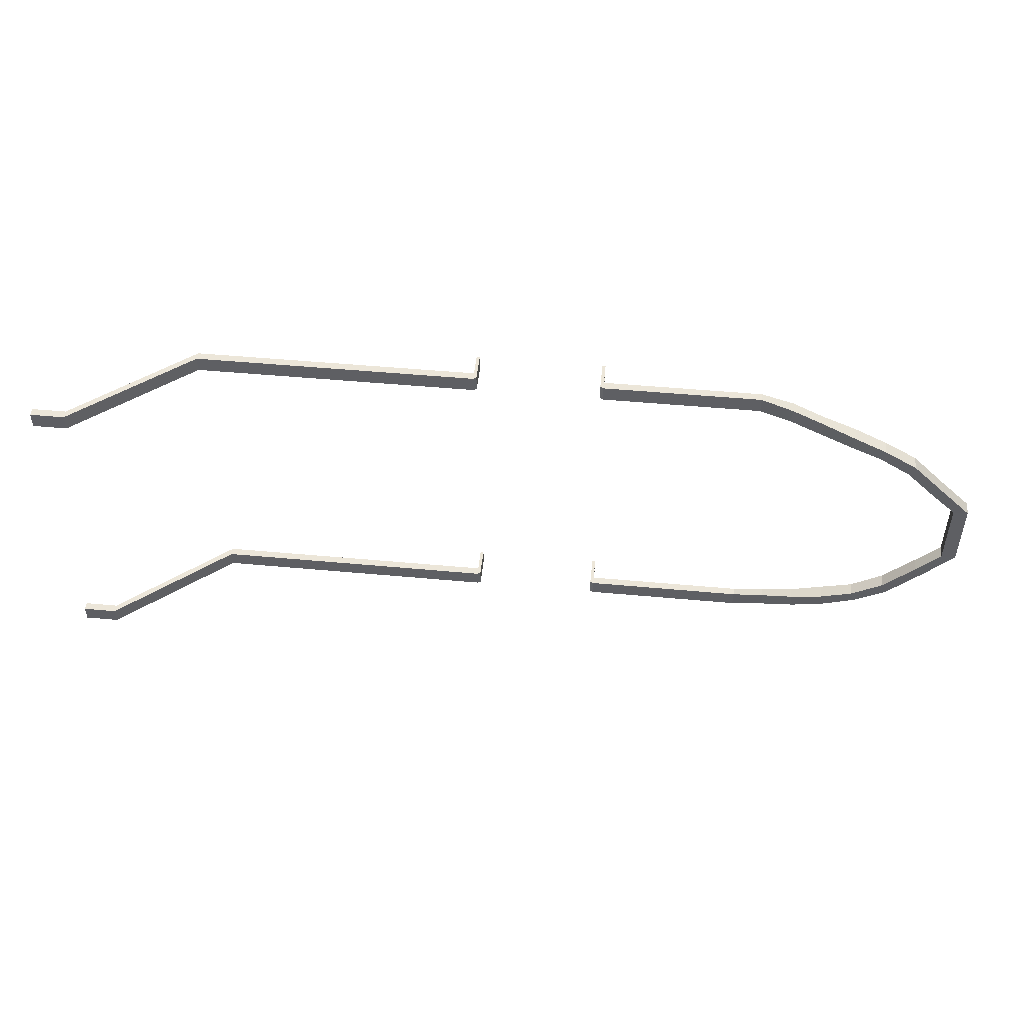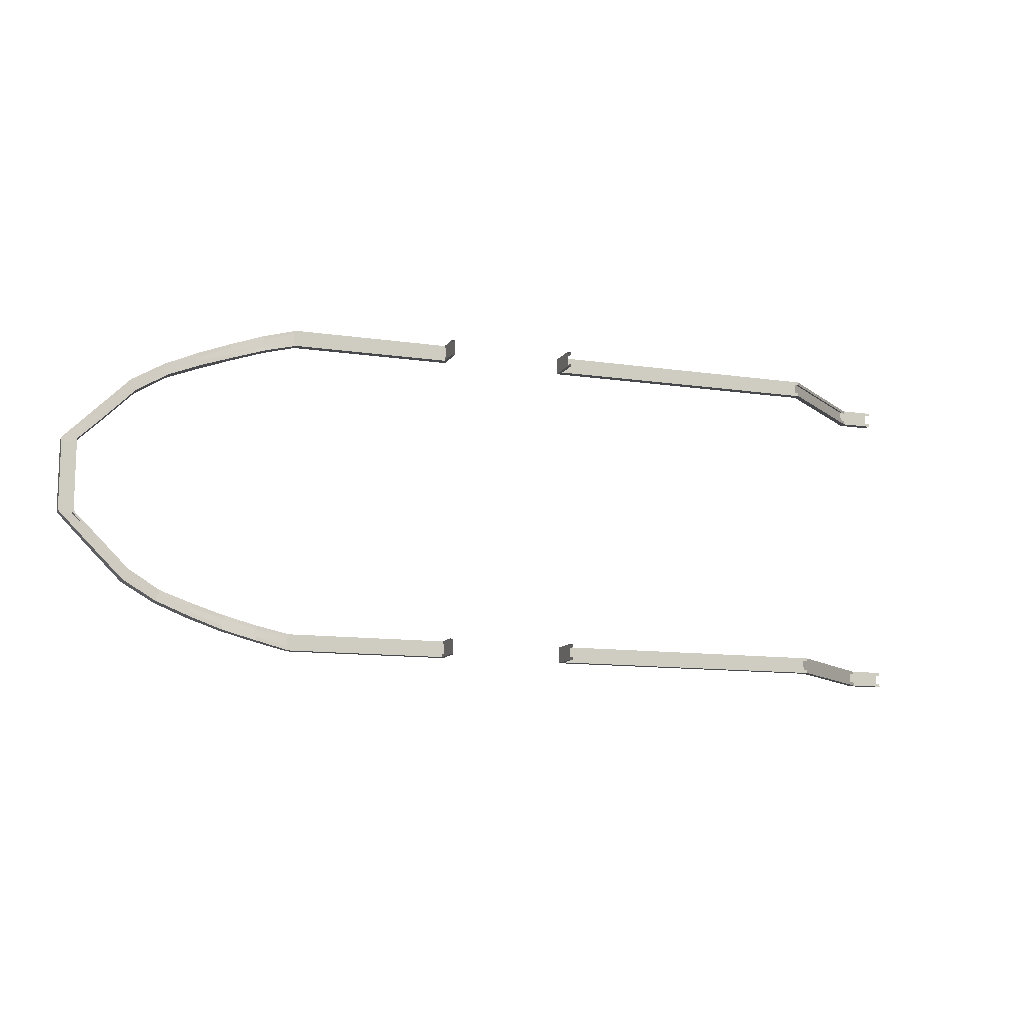
<metadata>
{"format":"obj","ext":"obj","renderer":"f3d","projection":"perspective","resolution":1024,"background":"white","views":[{"elev":48.8,"azim":-174.1,"up":"+Z"},{"elev":-11.5,"azim":-19.9,"up":"+Z"}]}
</metadata>
<code>
v 14 -0.2609 -9.119
v 5.07 -0.07092 -9.119
v 5.07 -0.07092 -8.619
v 5.07 -0.3109 -9.119
v 5.07 -0.3109 -8.619
v 4.97 -0.01092 -9.119
v 4.97 -0.01092 -8.619
v 4.97 -0.2609 -9.119
v 4.97 -0.2609 -8.619
v 4.97 -0.2609 -9.019
v 4.97 -0.2609 -8.719
v 1 -0.01092 -9.119
v 1 -0.2609 -9.119
v 1 -0.01092 -8.619
v 2 -0.2609 -9.119
v 1 -0.2609 -8.619
v 1 -0.2609 -9.019
v 2 -0.2609 -9.019
v 2 -0.2609 -8.719
v 1 -0.2609 -8.719
v 2 -0.01092 -8.619
v 3 -0.2609 -8.619
v 2 -0.2609 -8.619
v 4 -0.01092 -8.619
v 3 -0.2609 -9.119
v 4 -0.2609 -9.119
v 4 -0.2609 -8.619
v 3 -0.2609 -9.019
v 4 -0.2609 -9.019
v 4 -0.2609 -8.719
v 3 -0.2609 -8.719
v 15 -0.2609 -8.719
v 15 -0.01092 -8.619
v 16 -0.01092 -9.119
v 15 -0.2609 -9.119
v 16 -0.2609 -9.119
v 16 -0.2609 -8.619
v 15 -0.2609 -9.019
v 16 -0.01092 -8.619
v 17 -0.01092 -9.119
v 17 -0.2609 -8.619
v 16 -0.2609 -9.019
v 17 -0.2609 -9.019
v 16 -0.2609 -8.719
v 17 -0.01092 -8.619
v 17 -0.2609 -9.119
v 18 -0.2609 -9.119
v 18 -0.2609 -8.619
v 18 -0.2609 -9.019
v 18 -0.2609 -8.719
v 17 -0.2609 -8.719
v 18 -0.01092 -9.119
v 18 -0.01092 -8.619
v -0.9742 0.1158 -8.392
v -1.013 -0.2271 -8.733
v -7 0.08339 -5.119
v 0 -0.2609 -9.019
v 0 -0.2609 -8.719
v -6.626 0.4891 -5.119
v -1.959 0.3103 -8.102
v -3.937 0.5309 -7.404
v -5.078 0.5447 -7.137
v -5.026 0.108 -7.025
v -4.922 0.5447 -6.801
v -3.016 0.02338 -8.034
v -2.021 -0.02517 -8.428
v -6.037 0.1148 -6.015
v -5.888 0.5312 -5.833
v 22.61 2.728 -9.119
v 22.61 2.728 -8.619
v 22.61 2.728 -9.019
v 22.61 2.728 -8.719
v 22.61 2.978 -9.119
v 22.61 2.978 -8.619
v 21.55 2.978 -9.119
v 21.55 2.728 -9.119
v 21.55 2.728 -9.019
v 21.55 2.728 -8.719
v 21.55 2.978 -8.619
v 21.55 2.728 -8.619
v -4.021 0.1149 -7.624
v -0.9871 -0.1795 -8.506
v -6.7 0.08339 -5.119
v -2.984 0.02338 -7.905
v -4.974 0.108 -6.913
v -5.963 0.1148 -5.924
v -1.979 -0.02743 -8.211
v -3.979 0.1149 -7.514
v 0 -0.2609 -9.119
v -1.026 -0.2271 -8.846
v -7.089 0.08339 -5.13
v -2.041 -0.02517 -8.536
v -4.063 0.1149 -7.734
v -3.049 0.02338 -8.162
v -5.078 0.108 -7.137
v -6.112 0.1148 -6.106
v 0 -0.2609 -8.619
v -0.9742 -0.1851 -8.392
v -6.626 0.08339 -5.119
v -1.959 -0.02743 -8.102
v -3.937 0.1149 -7.404
v -2.951 0.02338 -7.776
v -4.922 0.108 -6.801
v -5.888 0.1148 -5.833
v 0 -0.01092 -8.619
v -2.951 0.4615 -7.776
v 3 -0.01092 -8.619
v 4 -0.01092 -9.119
v 0 -0.01092 -9.119
v -7.084 0.4891 -5.119
v -4.063 0.5309 -7.734
v 2 -0.01092 -9.119
v 3 -0.01092 -9.119
v -6.112 0.5312 -6.106
v -1.026 0.1158 -8.846
v -2.041 0.3103 -8.536
v -3.049 0.4615 -8.162
v 5.07 -1.027 -9.119
v 5.07 -1.027 -8.619
v 4.97 -1.027 -9.119
v 4.97 -1.027 -9.019
v 4.97 -1.027 -8.619
v 4.97 -1.027 -8.719
v 9 -0.07092 -9.119
v 9 -0.07092 -8.619
v 10 -0.01092 -9.119
v 9 -0.3109 -9.119
v 10 -0.2609 -9.119
v 9 -0.3109 -8.619
v 9.1 -0.01092 -9.119
v 9.1 -0.01092 -8.619
v 9.1 -0.2609 -9.119
v 9.1 -0.2609 -8.619
v 9.1 -0.2609 -9.019
v 9.1 -0.2609 -8.719
v 9 -1.027 -9.119
v 9 -1.027 -8.619
v 9.1 -1.027 -9.119
v 9.1 -1.027 -8.619
v 9.1 -1.027 -9.019
v 9.1 -1.027 -8.719
v 14 -0.01092 -9.119
v 14 -0.01092 -8.619
v 15 -0.2609 -8.619
v 15 -0.01092 -9.119
v 13 -0.2609 -9.119
v 13 -0.01092 -8.619
v 14 -0.2609 -8.619
v 14 -0.2609 -8.719
v 13 -0.2609 -8.719
v 14 -0.2609 -9.019
v 12 -0.2609 -8.619
v 12 -0.01092 -8.619
v 13 -0.2609 -8.619
v 12 -0.2609 -8.719
v 13 -0.01092 -9.119
v 13 -0.2609 -9.019
v 11 -0.01092 -9.119
v 11 -0.2609 -8.719
v 12 -0.01092 -9.119
v 12 -0.2609 -9.119
v 12 -0.2609 -9.019
v 10 -0.2609 -8.619
v 10 -0.01092 -8.619
v 11 -0.2609 -8.619
v 10 -0.2609 -9.019
v 10 -0.2609 -8.719
v 11 -0.01092 -8.619
v 11 -0.2609 -9.119
v 11 -0.2609 -9.019
v 14 -0.2609 1.119
v 5.07 -0.07092 1.119
v 5.07 -0.07092 0.6191
v 5.07 -0.3109 1.119
v 5.07 -0.3109 0.6191
v 4.97 -0.01092 1.119
v 4.97 -0.01092 0.6191
v 4.97 -0.2609 1.119
v 4.97 -0.2609 0.6191
v 4.97 -0.2609 1.019
v 4.97 -0.2609 0.7191
v 1 -0.01092 1.119
v 1 -0.2609 1.119
v 1 -0.01092 0.6191
v 2 -0.2609 1.119
v 1 -0.2609 0.6191
v 1 -0.2609 1.019
v 2 -0.2609 1.019
v 2 -0.2609 0.7191
v 1 -0.2609 0.7191
v 2 -0.01092 0.6191
v 3 -0.2609 0.6191
v 2 -0.2609 0.6191
v 4 -0.01092 0.6191
v 3 -0.2609 1.119
v 4 -0.2609 1.119
v 4 -0.2609 0.6191
v 3 -0.2609 1.019
v 4 -0.2609 1.019
v 4 -0.2609 0.7191
v 3 -0.2609 0.7191
v 15 -0.2609 0.7191
v 15 -0.01092 0.6191
v 16 -0.01092 1.119
v 15 -0.2609 1.119
v 16 -0.2609 1.119
v 16 -0.2609 0.6191
v 15 -0.2609 1.019
v 16 -0.01092 0.6191
v 17 -0.01092 1.119
v 17 -0.2609 0.6191
v 16 -0.2609 1.019
v 17 -0.2609 1.019
v 16 -0.2609 0.7191
v 17 -0.01092 0.6191
v 17 -0.2609 1.119
v 18 -0.2609 1.119
v 18 -0.2609 0.6191
v 18 -0.2609 1.019
v 18 -0.2609 0.7191
v 17 -0.2609 0.7191
v 18 -0.01092 1.119
v 18 -0.01092 0.6191
v -0.9742 0.1158 0.392
v -1.013 -0.2271 0.7327
v -7 0.08339 -2.881
v 0 -0.2609 1.019
v 0 -0.2609 0.7191
v -7.084 0.4891 -4
v -6.626 0.4891 -2.881
v -1.959 0.3103 0.1021
v -7 0.08339 -4
v -3.937 0.5309 -0.5958
v -5.078 0.5447 -0.8628
v -5.026 0.108 -0.9748
v -4.922 0.5447 -1.199
v -3.016 0.02338 0.03356
v -2.021 -0.02517 0.4277
v -6.037 0.1148 -1.985
v -5.888 0.5312 -2.167
v 22.61 2.728 1.119
v 22.61 2.728 0.6191
v 22.61 2.728 1.019
v 22.61 2.728 0.7191
v 22.61 2.978 1.119
v 22.61 2.978 0.6191
v 21.55 2.978 1.119
v 21.55 2.728 1.119
v 21.55 2.728 1.019
v 21.55 2.728 0.7191
v 21.55 2.978 0.6191
v 21.55 2.728 0.6191
v -4.021 0.1149 -0.3759
v -0.9871 -0.1795 0.5056
v -6.7 0.08339 -2.881
v -6.7 0.08339 -4
v -2.984 0.02338 -0.09527
v -4.974 0.108 -1.087
v -5.963 0.1148 -2.076
v -1.979 -0.02743 0.2106
v -3.979 0.1149 -0.4859
v 0 -0.2609 1.119
v -1.026 -0.2271 0.8463
v -7.089 0.08339 -4
v -7.089 0.08339 -2.87
v -2.041 -0.02517 0.5362
v -4.063 0.1149 -0.2659
v -3.049 0.02338 0.1624
v -5.078 0.108 -0.8628
v -6.112 0.1148 -1.894
v 0 -0.2609 0.6191
v -0.9742 -0.1851 0.392
v -6.626 0.08339 -4
v -6.626 0.08339 -2.881
v -1.959 -0.02743 0.1021
v -3.937 0.1149 -0.5958
v -2.951 0.02338 -0.2241
v -4.922 0.108 -1.199
v -5.888 0.1148 -2.167
v 0 -0.01092 0.6191
v -6.626 0.4891 -4
v -2.951 0.4615 -0.2241
v 3 -0.01092 0.6191
v 4 -0.01092 1.119
v 0 -0.01092 1.119
v -7.084 0.4891 -2.881
v -4.063 0.5309 -0.2659
v 2 -0.01092 1.119
v 3 -0.01092 1.119
v -6.112 0.5312 -1.894
v -1.026 0.1158 0.8463
v -2.041 0.3103 0.5362
v -3.049 0.4615 0.1624
v 5.07 -1.027 1.119
v 5.07 -1.027 0.6191
v 4.97 -1.027 1.119
v 4.97 -1.027 1.019
v 4.97 -1.027 0.6191
v 4.97 -1.027 0.7191
v 9 -0.07092 1.119
v 9 -0.07092 0.6191
v 10 -0.01092 1.119
v 9 -0.3109 1.119
v 10 -0.2609 1.119
v 9 -0.3109 0.6191
v 9.1 -0.01092 1.119
v 9.1 -0.01092 0.6191
v 9.1 -0.2609 1.119
v 9.1 -0.2609 0.6191
v 9.1 -0.2609 1.019
v 9.1 -0.2609 0.7191
v 9 -1.027 1.119
v 9 -1.027 0.6191
v 9.1 -1.027 1.119
v 9.1 -1.027 0.6191
v 9.1 -1.027 1.019
v 9.1 -1.027 0.7191
v 14 -0.01092 1.119
v 14 -0.01092 0.6191
v 15 -0.2609 0.6191
v 15 -0.01092 1.119
v 13 -0.2609 1.119
v 13 -0.01092 0.6191
v 14 -0.2609 0.6191
v 14 -0.2609 0.7191
v 13 -0.2609 0.7191
v 14 -0.2609 1.019
v 12 -0.2609 0.6191
v 12 -0.01092 0.6191
v 13 -0.2609 0.6191
v 12 -0.2609 0.7191
v 13 -0.01092 1.119
v 13 -0.2609 1.019
v 11 -0.01092 1.119
v 11 -0.2609 0.7191
v 12 -0.01092 1.119
v 12 -0.2609 1.119
v 12 -0.2609 1.019
v 10 -0.2609 0.6191
v 10 -0.01092 0.6191
v 11 -0.2609 0.6191
v 10 -0.2609 1.019
v 10 -0.2609 0.7191
v 11 -0.01092 0.6191
v 11 -0.2609 1.119
v 11 -0.2609 1.019
f 8 6 2
f 9 27 30
f 7 3 2
f 108 24 7
f 5 4 2
f 24 27 9
f 108 6 8
f 9 5 3
f 20 16 97
f 97 16 14
f 112 15 13
f 14 16 23
f 23 16 20
f 13 15 18
f 113 25 15
f 21 23 22
f 22 23 19
f 15 25 28
f 108 26 25
f 107 22 27
f 27 22 31
f 25 26 29
f 145 35 1
f 142 143 33
f 143 148 144
f 144 148 149
f 1 35 38
f 34 36 35
f 145 33 39
f 33 144 37
f 37 144 32
f 35 36 42
f 40 46 36
f 34 39 45
f 39 37 41
f 41 37 44
f 36 46 43
f 52 47 46
f 40 45 53
f 45 41 48
f 48 41 51
f 46 47 49
f 76 75 73
f 77 76 69
f 75 79 74
f 79 80 70
f 80 78 72
f 48 50 78
f 53 48 80
f 52 53 79
f 49 47 76
f 52 75 76
f 110 114 96
f 114 62 95
f 111 93 95
f 115 90 92
f 116 92 94
f 90 115 109
f 117 94 93
f 264 229 110
f 57 55 90
f 17 57 89
f 12 13 89
f 55 66 92
f 66 65 94
f 65 81 93
f 81 63 95
f 63 67 96
f 56 91 96
f 56 232 264
f 59 281 273
f 68 104 103
f 106 61 101
f 105 54 98
f 60 106 102
f 54 60 100
f 59 99 104
f 61 64 103
f 97 98 82
f 87 82 98
f 84 87 100
f 88 84 102
f 85 88 101
f 86 85 103
f 86 104 99
f 256 83 99
f 114 110 59
f 117 106 60
f 111 61 106
f 110 229 281
f 105 109 115
f 61 111 62
f 64 62 114
f 116 60 54
f 113 107 24
f 112 21 107
f 12 14 21
f 109 105 14
f 26 8 10
f 10 8 120
f 120 8 4
f 118 4 5
f 5 9 122
f 122 9 11
f 132 127 124
f 126 128 132
f 131 133 163
f 163 133 135
f 124 125 131
f 127 132 138
f 125 124 127
f 125 129 133
f 132 128 166
f 130 131 164
f 129 127 136
f 129 137 139
f 135 133 139
f 132 134 140
f 142 1 146
f 156 147 143
f 147 154 148
f 148 154 150
f 146 1 151
f 156 146 161
f 160 153 147
f 153 152 154
f 154 152 155
f 161 146 157
f 160 161 169
f 158 168 153
f 168 165 152
f 152 165 159
f 169 161 162
f 158 169 128
f 126 164 168
f 164 163 165
f 165 163 167
f 128 169 170
f 178 174 172
f 200 197 179
f 172 173 177
f 177 194 284
f 172 174 175
f 179 197 194
f 178 176 284
f 173 175 179
f 271 186 190
f 184 186 271
f 183 185 288
f 193 186 184
f 190 186 193
f 188 185 183
f 185 195 289
f 192 193 191
f 189 193 192
f 198 195 185
f 195 196 284
f 197 192 283
f 201 192 197
f 199 196 195
f 171 205 321
f 203 319 318
f 320 324 319
f 325 324 320
f 208 205 171
f 205 206 204
f 209 203 321
f 207 320 203
f 202 320 207
f 212 206 205
f 206 216 210
f 215 209 204
f 211 207 209
f 214 207 211
f 213 216 206
f 216 217 222
f 223 215 210
f 218 211 215
f 221 211 218
f 219 217 216
f 245 247 248
f 241 248 249
f 246 251 247
f 242 252 251
f 244 250 252
f 250 220 218
f 252 218 223
f 251 223 222
f 248 217 219
f 222 217 248
f 270 290 286
f 269 234 290
f 287 234 269
f 291 292 266
f 292 293 268
f 285 291 263
f 293 287 267
f 286 229 264
f 263 225 227
f 262 227 187
f 262 183 182
f 225 263 266
f 238 266 268
f 237 268 267
f 253 267 269
f 235 269 270
f 226 239 270
f 264 232 226
f 273 281 230
f 240 236 278
f 276 233 282
f 272 224 280
f 277 282 231
f 275 231 224
f 230 240 279
f 278 236 233
f 271 228 254
f 260 275 272
f 257 277 275
f 261 276 277
f 258 278 276
f 259 279 278
f 259 255 274
f 274 255 256
f 230 286 290
f 293 292 231
f 287 293 282
f 281 229 286
f 291 285 280
f 233 236 234
f 236 240 290
f 224 231 292
f 194 283 289
f 283 191 288
f 191 184 182
f 184 280 285
f 180 178 196
f 296 178 180
f 174 178 296
f 175 174 294
f 298 179 175
f 181 179 298
f 308 306 300
f 308 304 302
f 339 309 307
f 311 309 339
f 307 301 300
f 314 308 303
f 303 300 301
f 309 305 301
f 342 304 308
f 340 307 306
f 312 303 305
f 305 309 315
f 315 309 311
f 316 310 308
f 322 171 318
f 319 323 332
f 324 330 323
f 326 330 324
f 327 171 322
f 337 322 332
f 323 329 336
f 330 328 329
f 331 328 330
f 333 322 337
f 345 337 336
f 329 344 334
f 328 341 344
f 335 341 328
f 338 337 345
f 304 345 334
f 344 340 302
f 341 339 340
f 343 339 341
f 346 345 304
f 8 2 4
f 9 30 11
f 7 2 6
f 108 7 6
f 5 2 3
f 24 9 7
f 108 8 26
f 9 3 7
f 20 97 58
f 97 14 105
f 112 13 12
f 14 23 21
f 23 20 19
f 13 18 17
f 113 15 112
f 21 22 107
f 22 19 31
f 15 28 18
f 108 25 113
f 107 27 24
f 27 31 30
f 25 29 28
f 145 1 142
f 142 33 145
f 143 144 33
f 144 149 32
f 1 38 151
f 34 35 145
f 145 39 34
f 33 37 39
f 37 32 44
f 35 42 38
f 40 36 34
f 34 45 40
f 39 41 45
f 41 44 51
f 36 43 42
f 52 46 40
f 40 53 52
f 45 48 53
f 48 51 50
f 46 49 43
f 76 73 69
f 77 69 71
f 75 74 73
f 79 70 74
f 80 72 70
f 48 78 80
f 53 80 79
f 52 79 75
f 49 76 77
f 52 76 47
f 110 96 91
f 114 95 96
f 111 95 62
f 115 92 116
f 116 94 117
f 90 109 89
f 117 93 111
f 264 110 91
f 57 90 89
f 17 89 13
f 12 89 109
f 55 92 90
f 66 94 92
f 65 93 94
f 81 95 93
f 63 96 95
f 56 96 67
f 56 264 91
f 59 273 99
f 68 103 64
f 106 101 102
f 105 98 97
f 60 102 100
f 54 100 98
f 59 104 68
f 61 103 101
f 97 82 58
f 87 98 100
f 84 100 102
f 88 102 101
f 85 101 103
f 86 103 104
f 86 99 83
f 256 99 273
f 114 59 68
f 117 60 116
f 111 106 117
f 110 281 59
f 105 115 54
f 61 62 64
f 64 114 68
f 116 54 115
f 113 24 108
f 112 107 113
f 12 21 112
f 109 14 12
f 26 10 29
f 10 120 121
f 120 4 118
f 118 5 119
f 5 122 119
f 122 11 123
f 132 124 130
f 126 132 130
f 131 163 164
f 163 135 167
f 124 131 130
f 127 138 136
f 125 127 129
f 125 133 131
f 132 166 134
f 130 164 126
f 129 136 137
f 129 139 133
f 135 139 141
f 132 140 138
f 142 146 156
f 156 143 142
f 147 148 143
f 148 150 149
f 146 151 157
f 156 161 160
f 160 147 156
f 153 154 147
f 154 155 150
f 161 157 162
f 160 169 158
f 158 153 160
f 168 152 153
f 152 159 155
f 169 162 170
f 158 128 126
f 126 168 158
f 164 165 168
f 165 167 159
f 128 170 166
f 178 172 176
f 200 179 181
f 172 177 176
f 177 284 176
f 172 175 173
f 179 194 177
f 178 284 196
f 173 179 177
f 271 190 228
f 184 271 280
f 183 288 182
f 193 184 191
f 190 193 189
f 188 183 187
f 185 289 288
f 192 191 283
f 189 192 201
f 198 185 188
f 195 284 289
f 197 283 194
f 201 197 200
f 199 195 198
f 171 321 318
f 203 318 321
f 320 319 203
f 325 320 202
f 208 171 327
f 205 204 321
f 209 321 204
f 207 203 209
f 202 207 214
f 212 205 208
f 206 210 204
f 215 204 210
f 211 209 215
f 214 211 221
f 213 206 212
f 216 222 210
f 223 210 222
f 218 215 223
f 221 218 220
f 219 216 213
f 245 248 241
f 241 249 243
f 246 247 245
f 242 251 246
f 244 252 242
f 250 218 252
f 252 223 251
f 251 222 247
f 248 219 249
f 222 248 247
f 270 286 265
f 269 290 270
f 287 269 267
f 291 266 263
f 292 268 266
f 285 263 262
f 293 267 268
f 286 264 265
f 263 227 262
f 262 187 183
f 262 182 285
f 225 266 238
f 238 268 237
f 237 267 253
f 253 269 235
f 235 270 239
f 226 270 265
f 264 226 265
f 273 230 274
f 240 278 279
f 276 282 277
f 272 280 271
f 277 231 275
f 275 224 272
f 230 279 274
f 278 233 276
f 271 254 272
f 260 272 254
f 257 275 260
f 261 277 257
f 258 276 261
f 259 278 258
f 259 274 279
f 274 256 273
f 230 290 240
f 293 231 282
f 287 282 233
f 281 286 230
f 291 280 224
f 233 234 287
f 236 290 234
f 224 292 291
f 194 289 284
f 283 288 289
f 191 182 288
f 184 285 182
f 180 196 199
f 296 180 297
f 174 296 294
f 175 294 295
f 298 175 295
f 181 298 299
f 308 300 303
f 308 302 306
f 339 307 340
f 311 339 343
f 307 300 306
f 314 303 312
f 303 301 305
f 309 301 307
f 342 308 310
f 340 306 302
f 312 305 313
f 305 315 313
f 315 311 317
f 316 308 314
f 322 318 332
f 319 332 318
f 324 323 319
f 326 324 325
f 327 322 333
f 337 332 336
f 323 336 332
f 330 329 323
f 331 330 326
f 333 337 338
f 345 336 334
f 329 334 336
f 328 344 329
f 335 328 331
f 338 345 346
f 304 334 302
f 344 302 334
f 341 340 344
f 343 341 335
f 346 304 342

</code>
